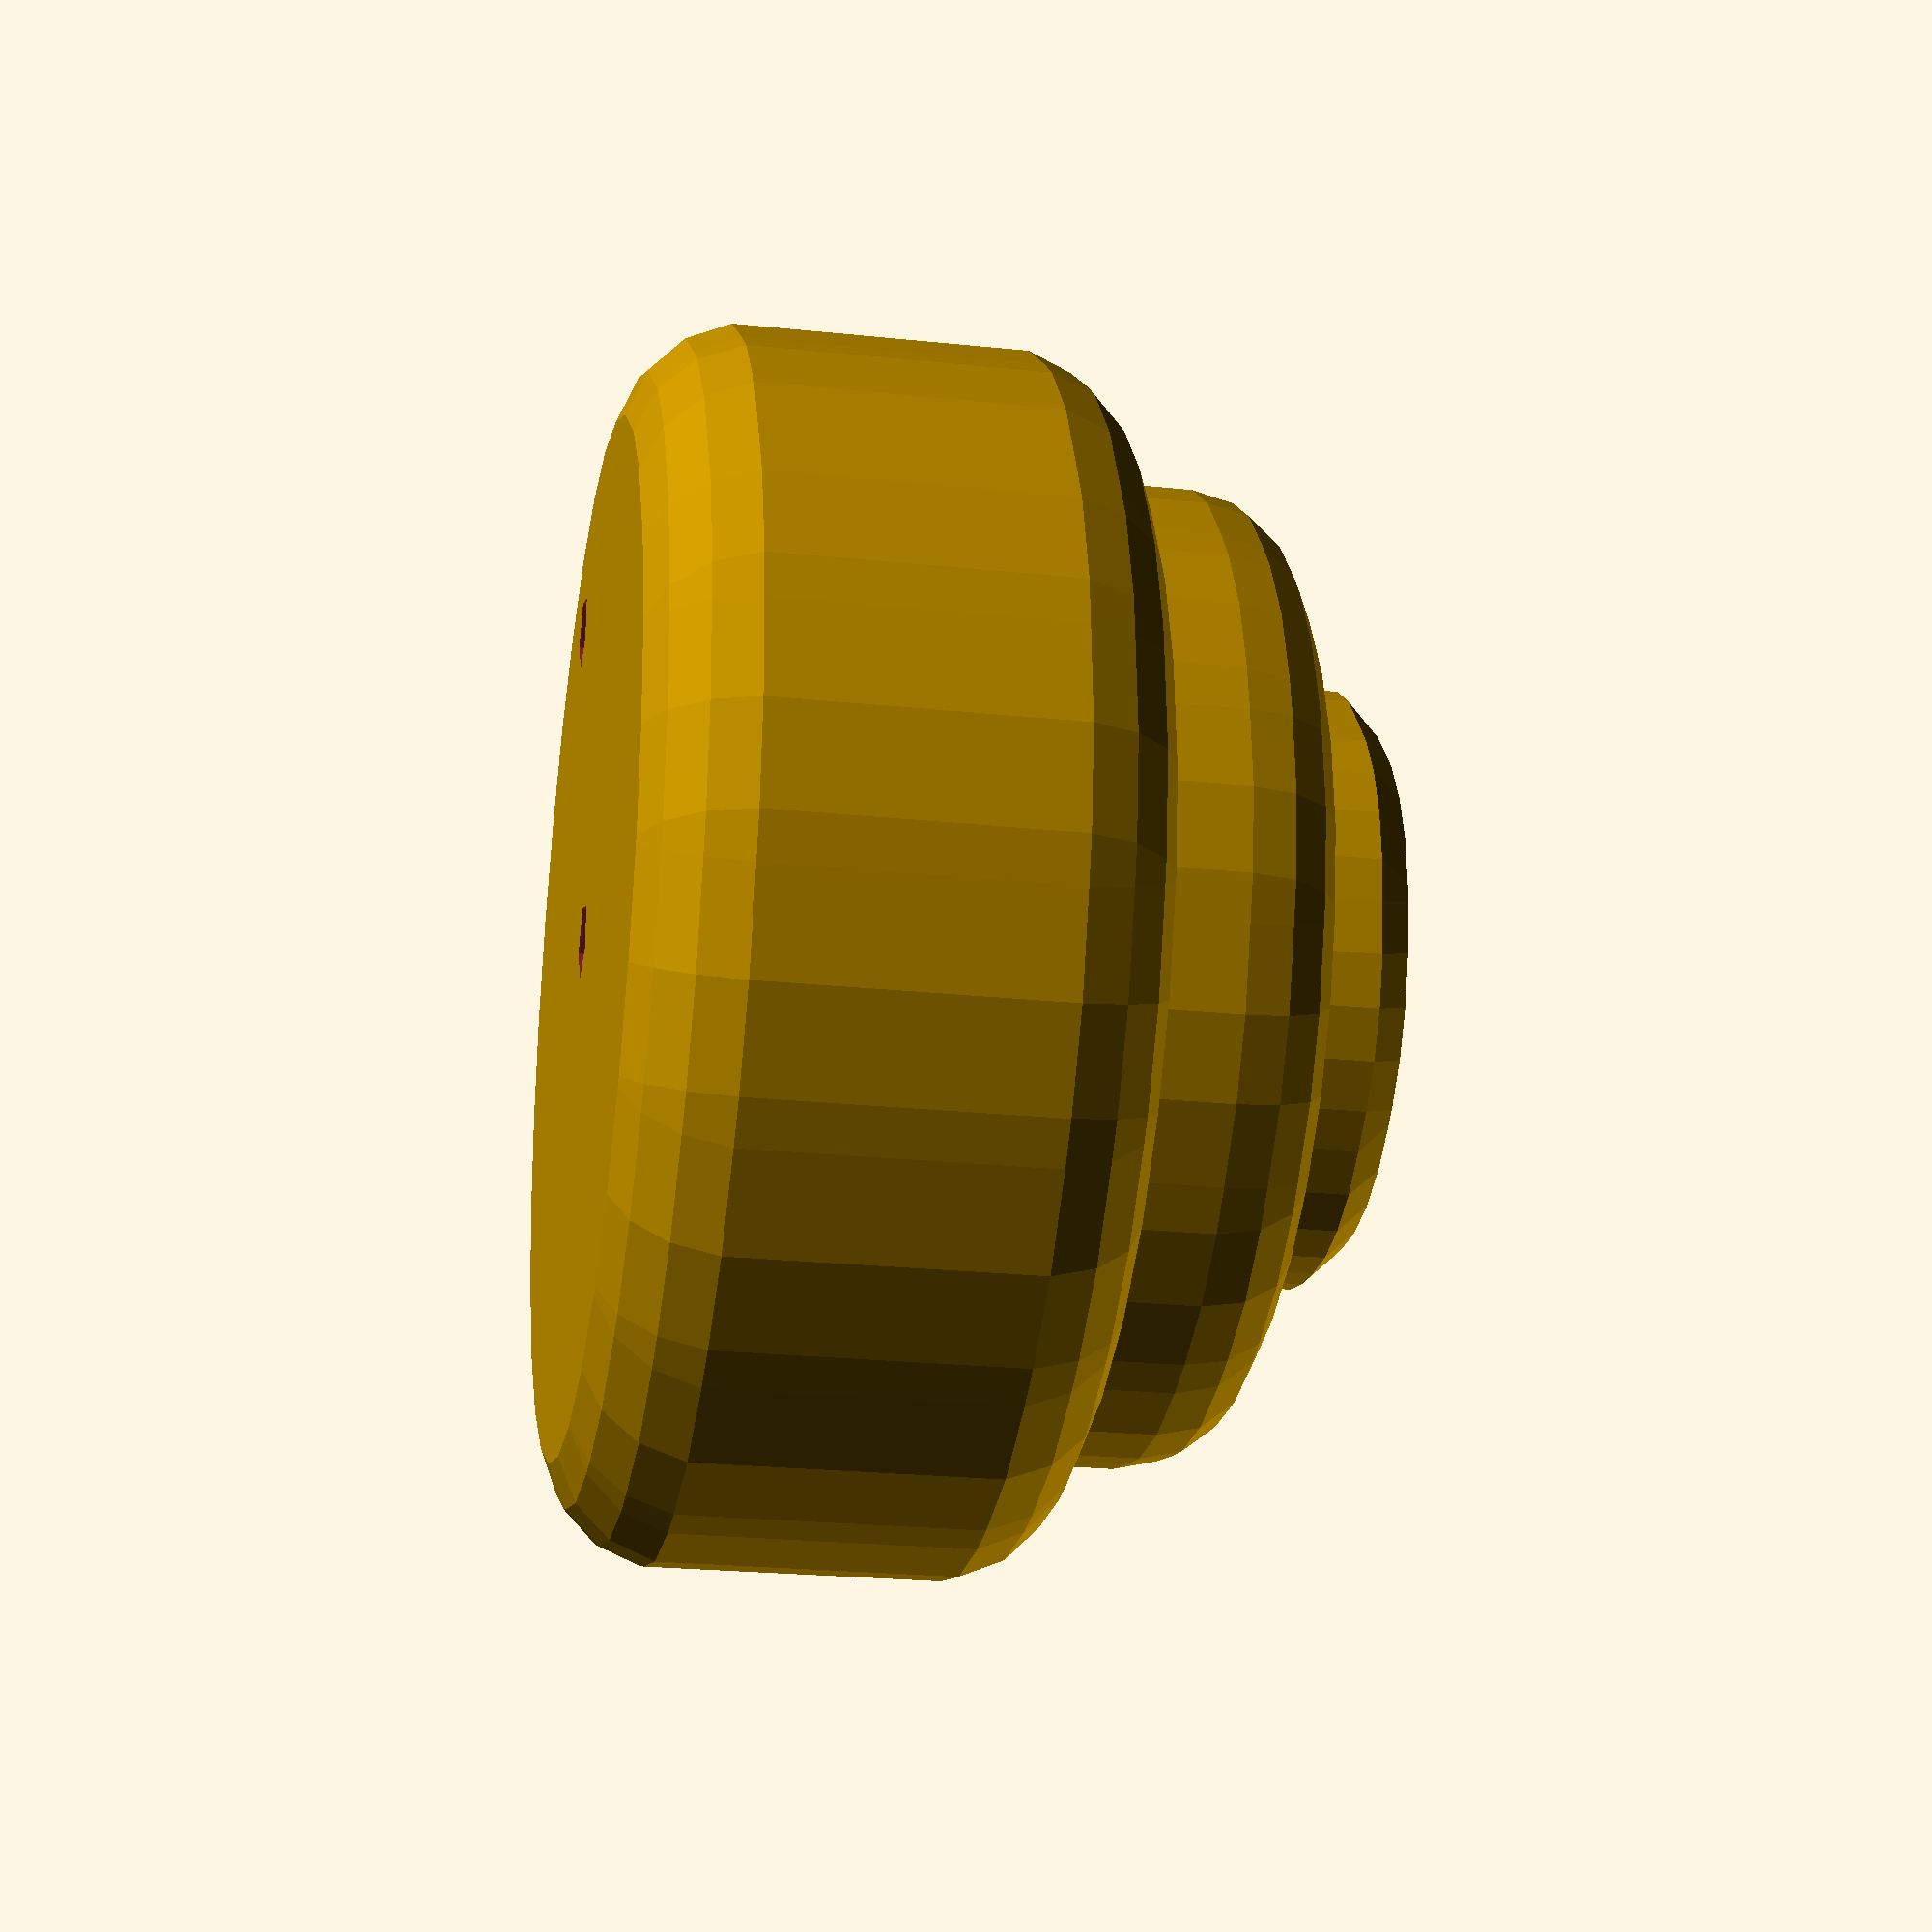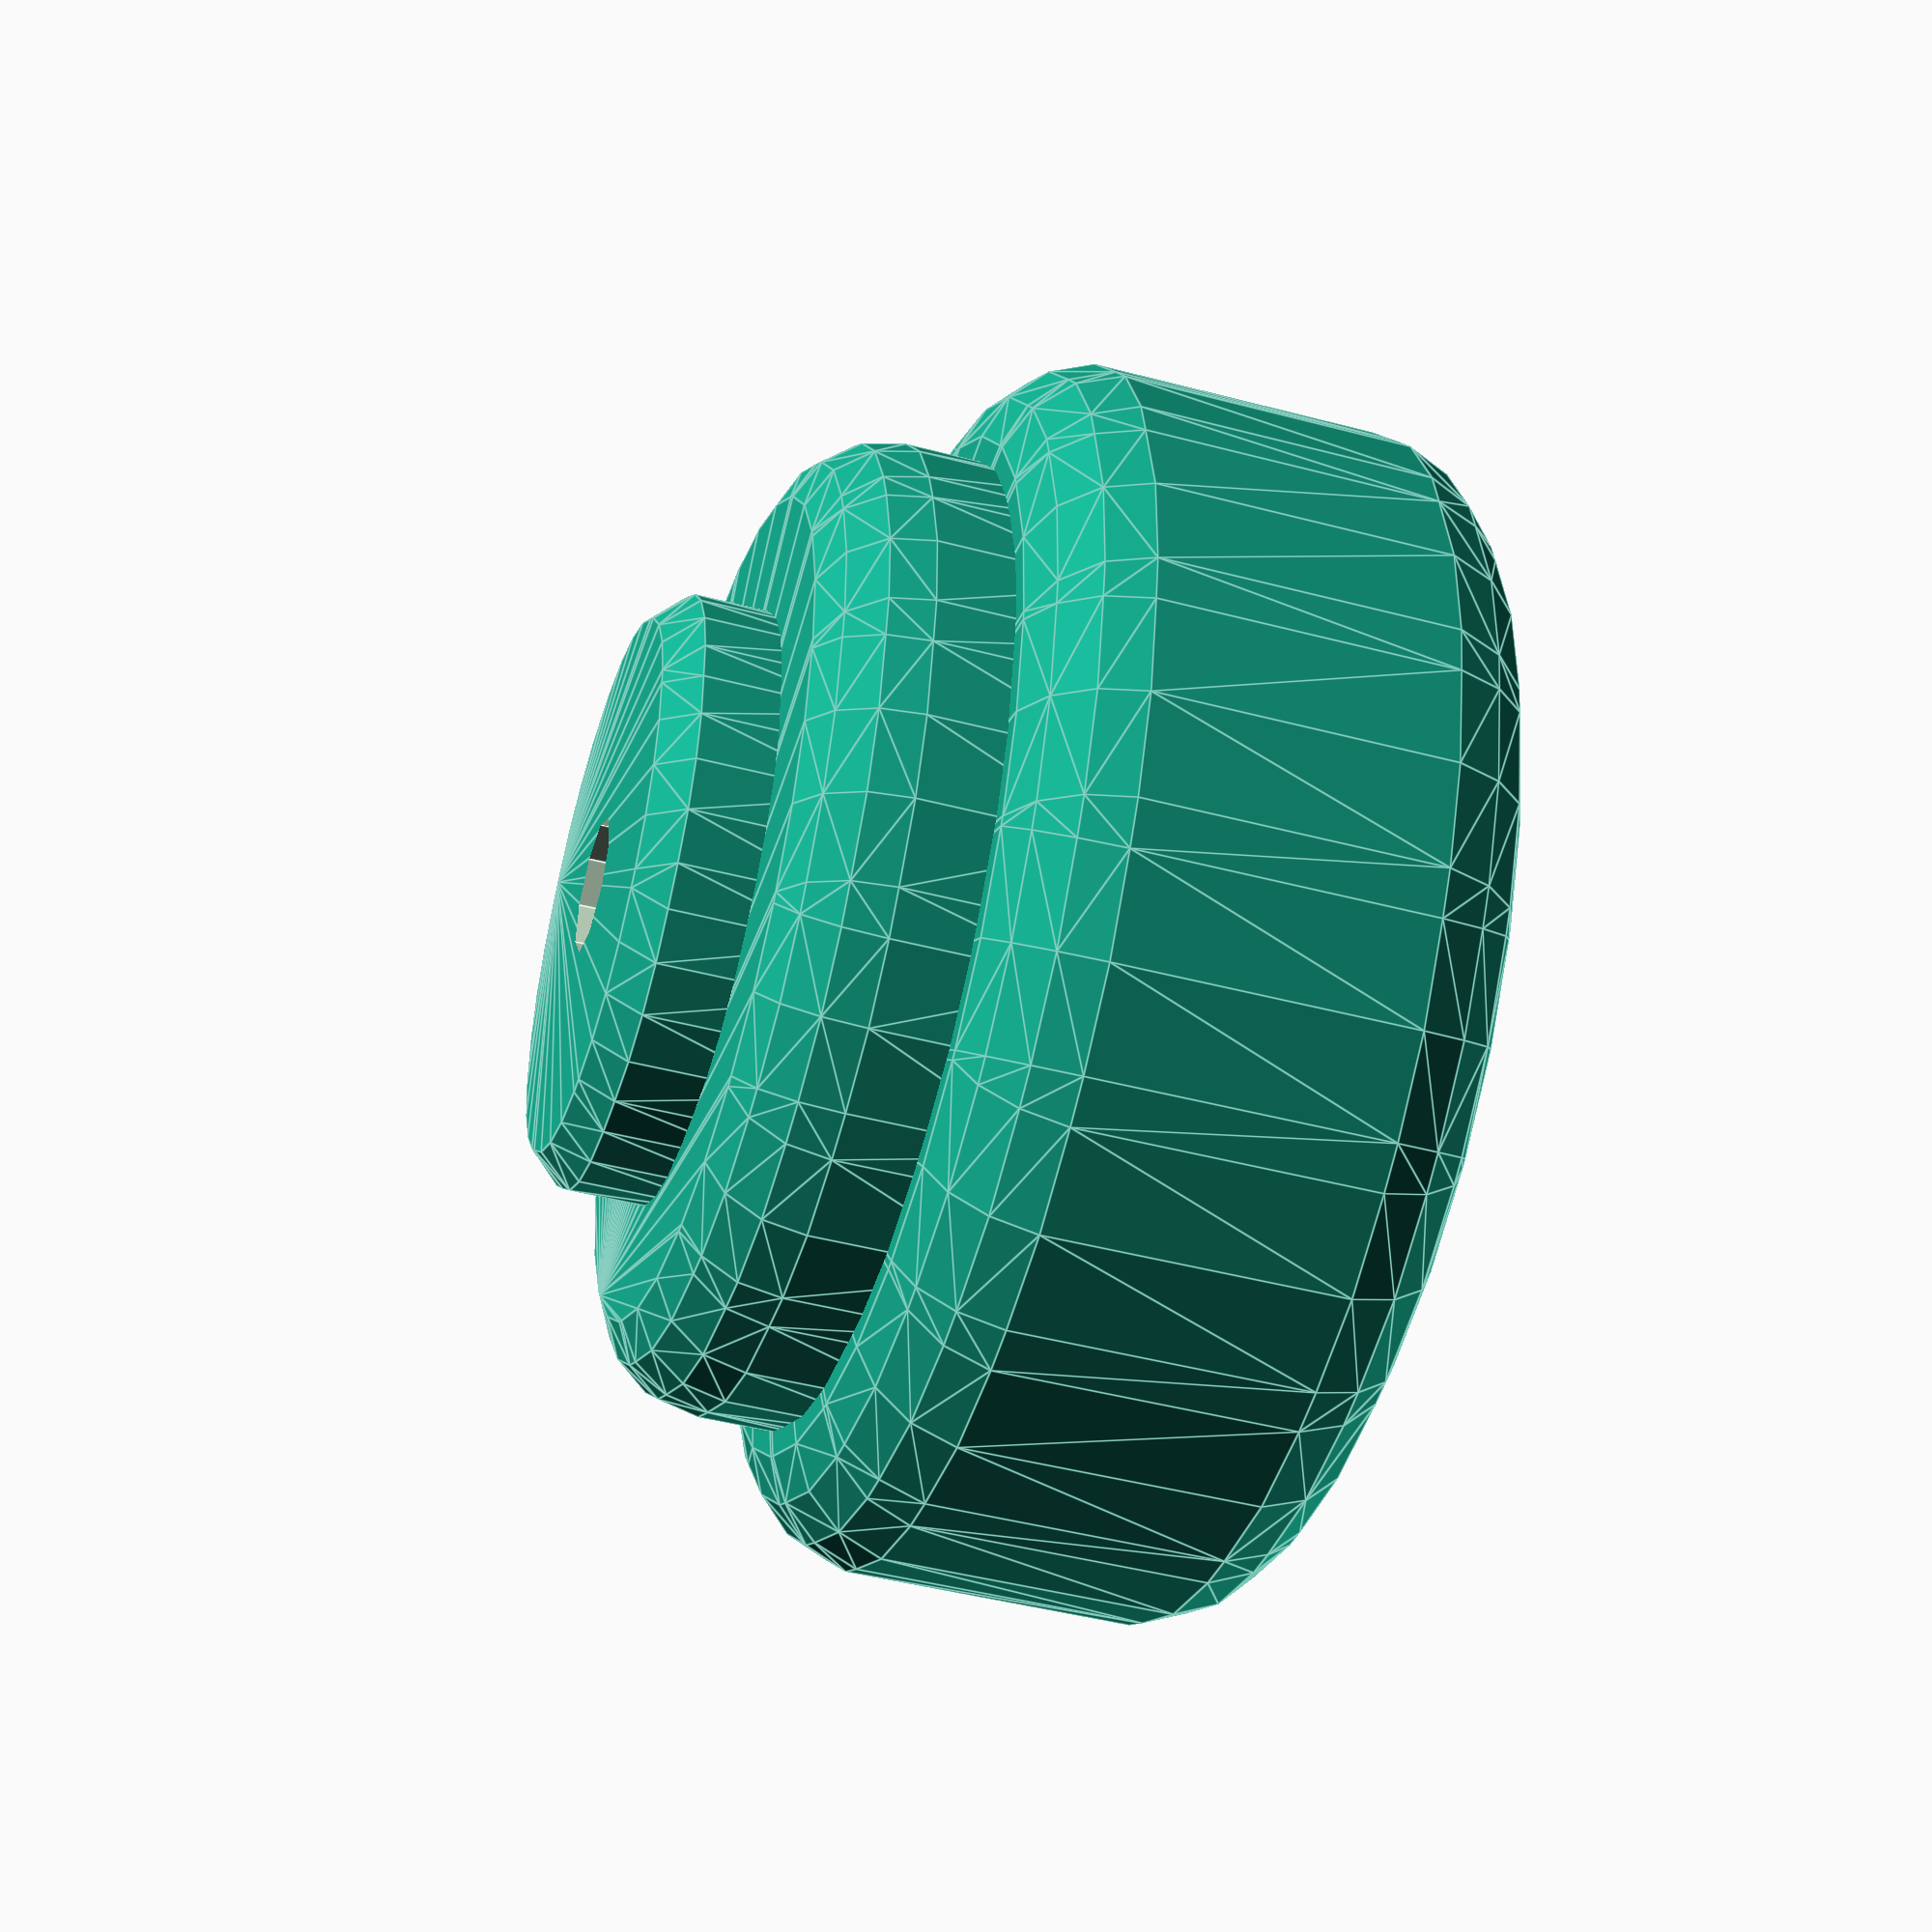
<openscad>
module layer(h) {
    minkowski() {
      cylinder(h=h, d=4*h);
      // rounded corners
      sphere(h/2);
    }
}

module recess() {
    mag_dia = 5.55625;
    line_dia = 3.175;
    mag_depth = 15;
    line_depth = 30;
    
    translate([0,0,line_depth-mag_depth]) cylinder(h=mag_depth, d=mag_dia);
    translate([0,0,mag_depth-line_depth]) cylinder(h=line_depth, d=line_dia);
}

module head() {
    layer(10);
    translate([0,0,10]) layer(8);
    translate([0,0,19]) layer(5);
}

difference() {
//union() {
    head();
    translate([0,0,-3.5]) recess();
    translate([17,0,-3.5]) recess();
}
</openscad>
<views>
elev=23.6 azim=286.3 roll=260.0 proj=p view=solid
elev=224.6 azim=66.8 roll=107.2 proj=p view=edges
</views>
